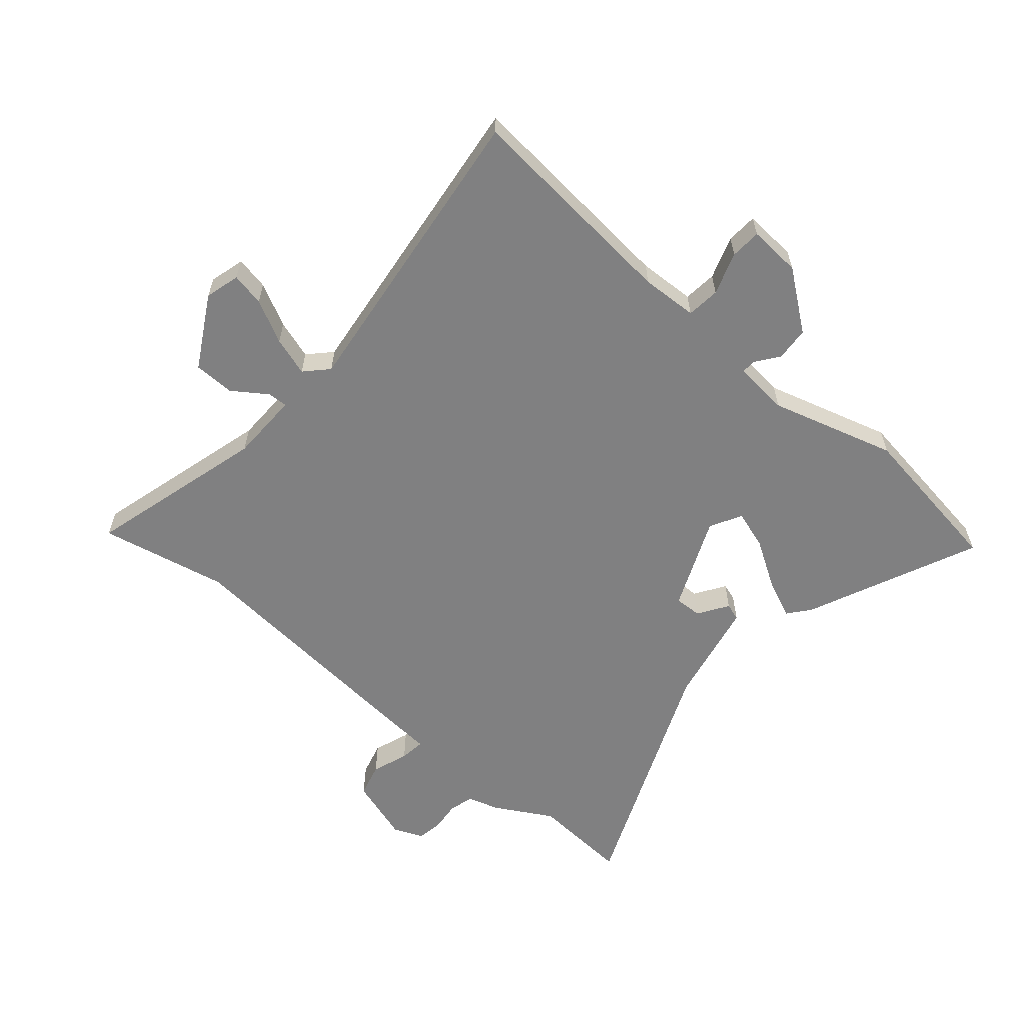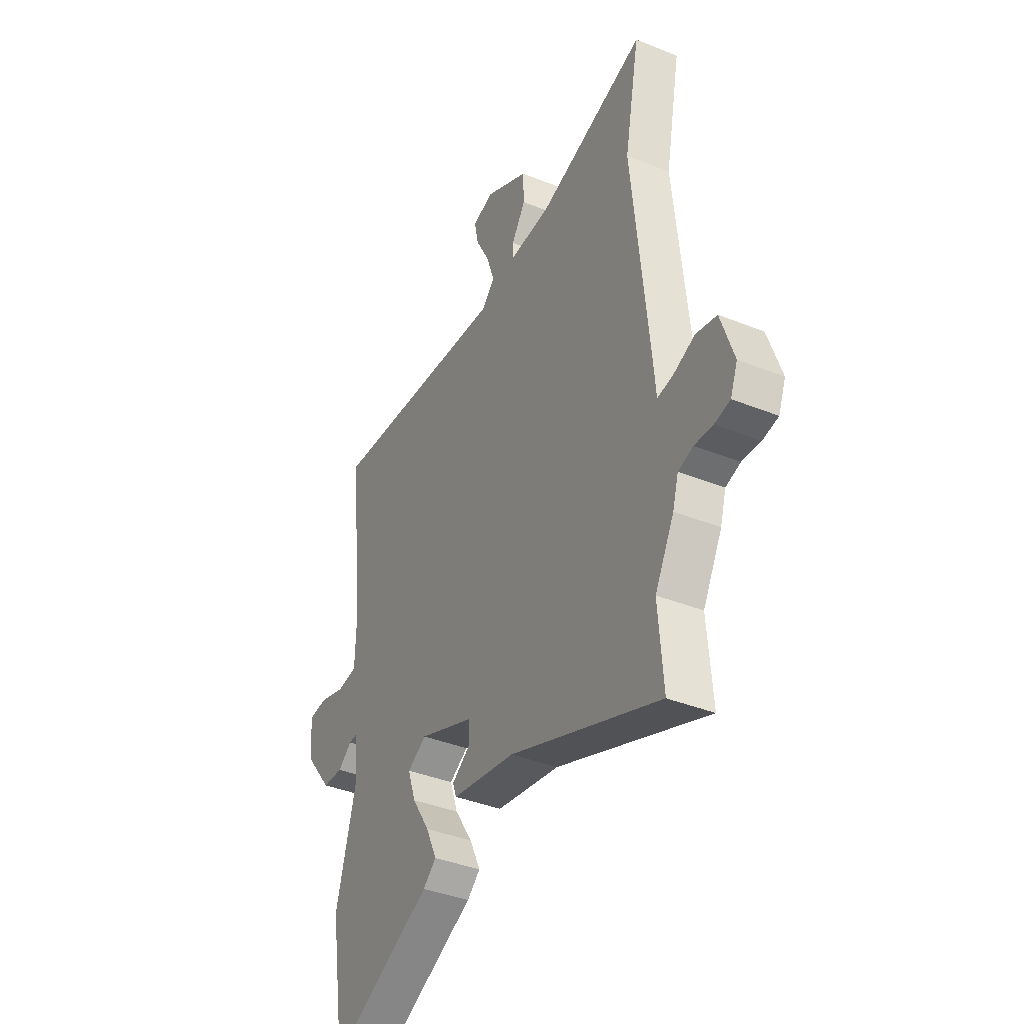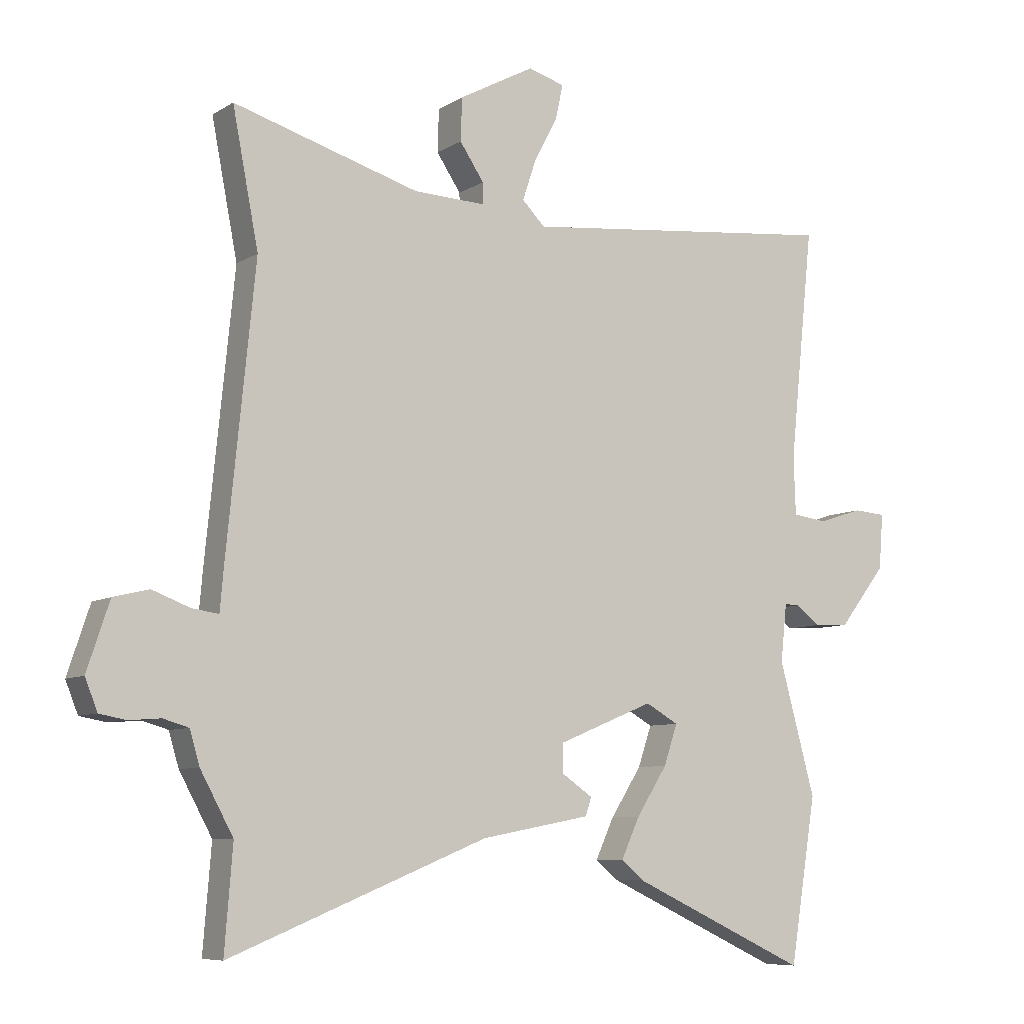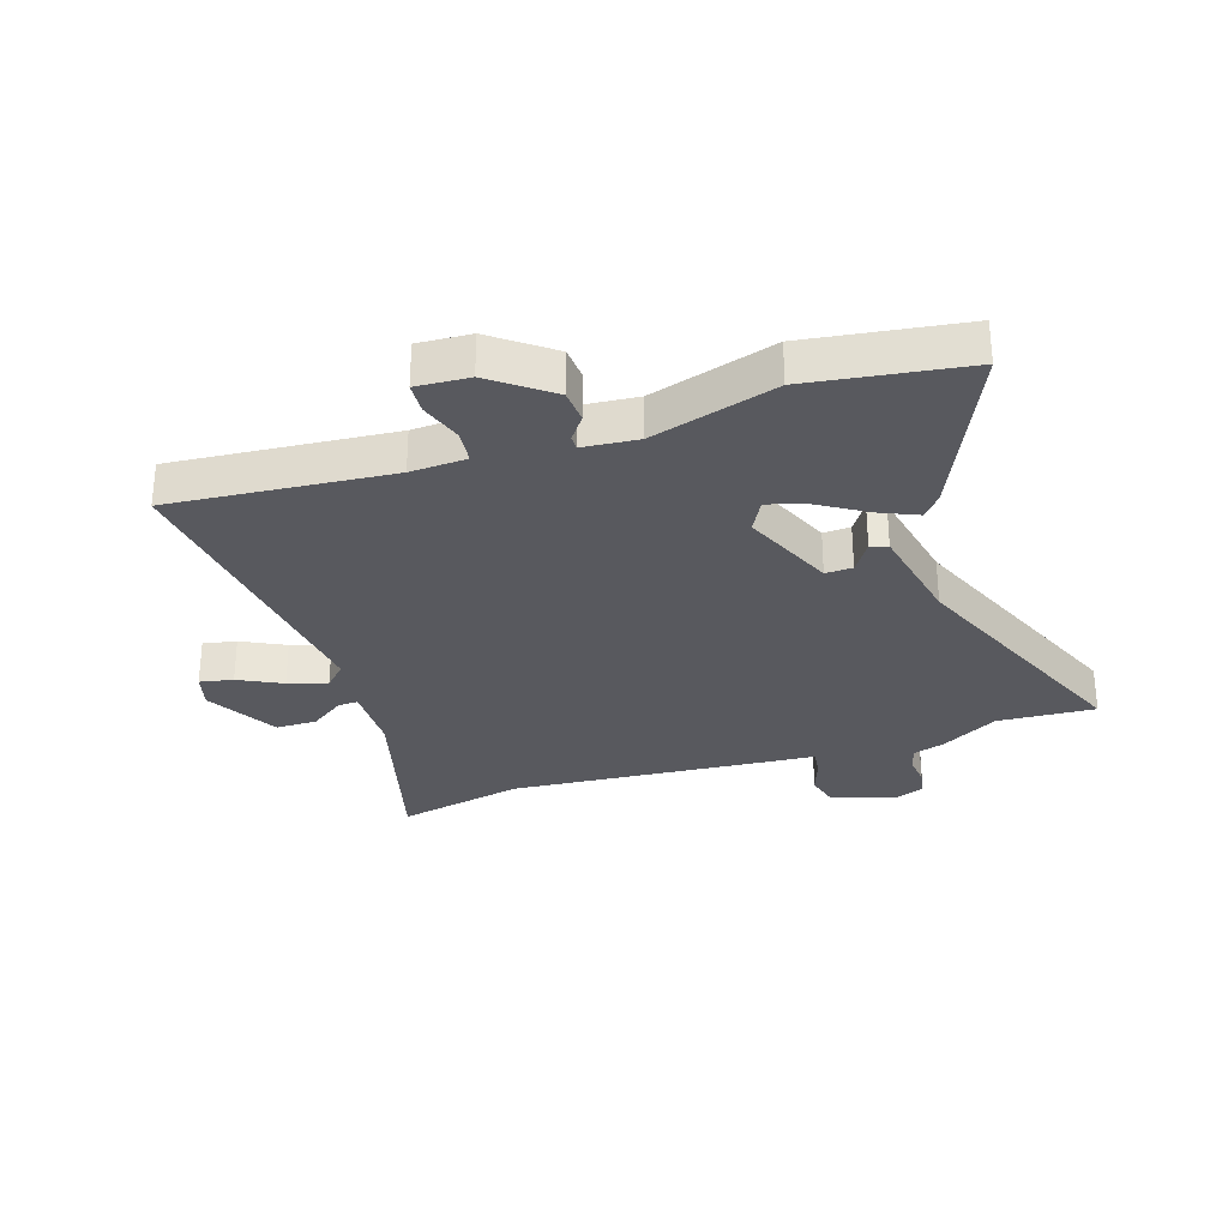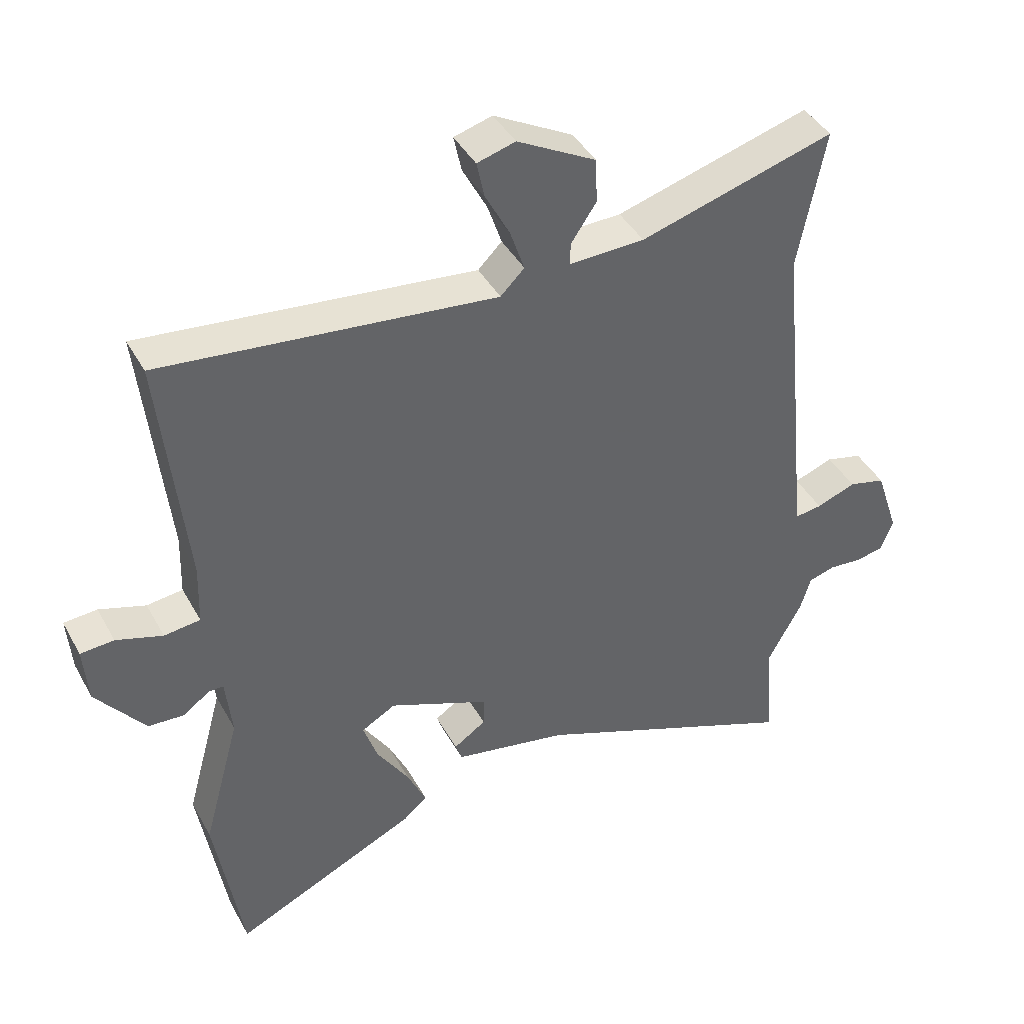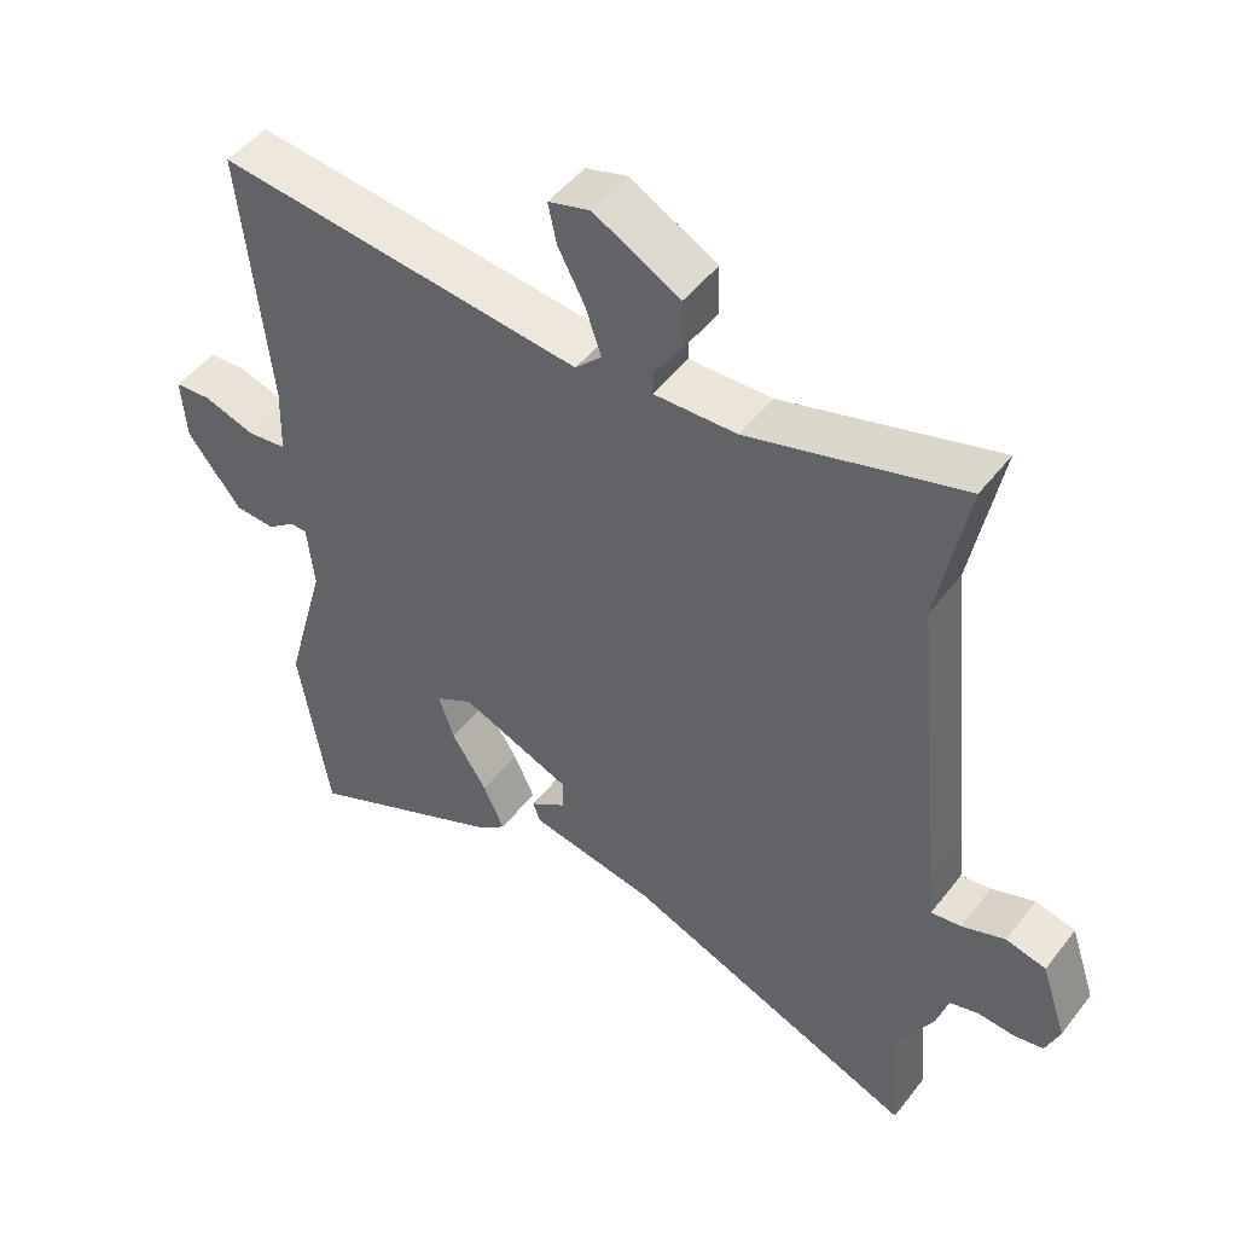
<metadata>
{"format":"obj","ext":"obj","renderer":"f3d","projection":"perspective","resolution":1024,"background":"white","views":[{"elev":-60.1,"azim":50.3,"up":"+Y"},{"elev":-39.2,"azim":-116.6,"up":"+Z"},{"elev":-7.7,"azim":-31.7,"up":"+Z"},{"elev":-30.3,"azim":109.1,"up":"+Y"},{"elev":41.6,"azim":153.2,"up":"+Z"},{"elev":48.4,"azim":-144.1,"up":"+Z"}]}
</metadata>
<code>
v -0.473 0.07 0.362
v -0.515 0.07 0.578
v -0.214 0.07 0.49
v -0.097 0.07 0.486
v -0.098 0.07 0.52
v -0.137 0.07 0.578
v -0.135 0.07 0.647
v -0.013 0.07 0.713
v 0.046 0.07 0.696
v 0.034 0.07 0.64
v -0.004 0.07 0.568
v -0.026 0.07 0.503
v 0.011 0.07 0.466
v 0.528 0.07 0.52
v 0.489 0.07 0.149
v 0.492 0.07 0.054
v 0.548 0.07 0.047
v 0.62 0.07 0.07
v 0.672 0.07 0.066
v 0.665 0.07 -0.023
v 0.589 0.07 -0.12
v 0.532 0.07 -0.123
v 0.493 0.07 -0.093
v 0.469 0.07 -0.092
v 0.459 0.07 -0.185
v 0.517 0.07 -0.397
v 0.474 0.07 -0.662
v 0.187 0.07 -0.528
v 0.15 0.07 -0.497
v 0.18 0.07 -0.432
v 0.23 0.07 -0.354
v 0.252 0.07 -0.289
v 0.199 0.07 -0.259
v 0.043 0.07 -0.323
v 0.044 0.07 -0.369
v 0.094 0.07 -0.403
v 0.084 0.07 -0.432
v -0.093 0.07 -0.465
v -0.51 0.07 -0.632
v -0.497 0.07 -0.467
v -0.55 0.07 -0.37
v -0.566 0.07 -0.316
v -0.607 0.07 -0.304
v -0.658 0.07 -0.308
v -0.701 0.07 -0.3
v -0.721 0.07 -0.25
v -0.685 0.07 -0.142
v -0.628 0.07 -0.128
v -0.567 0.07 -0.151
v -0.524 0.07 -0.157
v -0.518 0.07 -0.088
v -0.473 0 0.362
v -0.515 0 0.578
v -0.214 0 0.49
v -0.097 0 0.486
v -0.098 0 0.52
v -0.137 0 0.578
v -0.135 0 0.647
v -0.013 0 0.713
v 0.046 0 0.696
v 0.034 0 0.64
v -0.004 0 0.568
v -0.026 0 0.503
v 0.011 0 0.466
v 0.528 0 0.52
v 0.489 0 0.149
v 0.492 0 0.054
v 0.548 0 0.047
v 0.62 0 0.07
v 0.672 0 0.066
v 0.665 0 -0.023
v 0.589 0 -0.12
v 0.532 0 -0.123
v 0.493 0 -0.093
v 0.469 0 -0.092
v 0.459 0 -0.185
v 0.517 0 -0.397
v 0.474 0 -0.662
v 0.187 0 -0.528
v 0.15 0 -0.497
v 0.18 0 -0.432
v 0.23 0 -0.354
v 0.252 0 -0.289
v 0.199 0 -0.259
v 0.043 0 -0.323
v 0.044 0 -0.369
v 0.094 0 -0.403
v 0.084 0 -0.432
v -0.093 0 -0.465
v -0.51 0 -0.632
v -0.497 0 -0.467
v -0.55 0 -0.37
v -0.566 0 -0.316
v -0.607 0 -0.304
v -0.658 0 -0.308
v -0.701 0 -0.3
v -0.721 0 -0.25
v -0.685 0 -0.142
v -0.628 0 -0.128
v -0.567 0 -0.151
v -0.524 0 -0.157
v -0.518 0 -0.088
f 50 51 1
f 47 48 49
f 46 47 49
f 45 46 49
f 44 45 49
f 43 44 49
f 42 43 49 50
f 40 41 42 50
f 38 39 40
f 38 40 50
f 37 38 50
f 36 37 50
f 35 36 50
f 34 35 50 1
f 29 30 31
f 28 29 31
f 27 28 31
f 26 27 31
f 25 26 31
f 24 25 31 32
f 21 22 23
f 20 21 23
f 19 20 23
f 18 19 23
f 17 18 23
f 16 17 23 24
f 24 32 33
f 16 24 33
f 15 16 33
f 9 10 11
f 8 9 11
f 7 8 11
f 6 7 11
f 5 6 11
f 4 5 11 12
f 1 2 3
f 34 1 3
f 33 34 3
f 15 33 3
f 13 14 15
f 4 12 13
f 3 4 13 15
f 52 102 101
f 100 99 98
f 100 98 97
f 100 97 96
f 100 96 95
f 100 95 94
f 101 100 94 93
f 101 93 92 91
f 91 90 89
f 101 91 89
f 101 89 88
f 101 88 87
f 101 87 86
f 52 101 86 85
f 82 81 80
f 82 80 79
f 82 79 78
f 82 78 77
f 82 77 76
f 83 82 76 75
f 74 73 72
f 74 72 71
f 74 71 70
f 74 70 69
f 74 69 68
f 75 74 68 67
f 84 83 75
f 84 75 67
f 84 67 66
f 62 61 60
f 62 60 59
f 62 59 58
f 62 58 57
f 62 57 56
f 63 62 56 55
f 54 53 52
f 54 52 85
f 54 85 84
f 54 84 66
f 66 65 64
f 64 63 55
f 66 64 55 54
f 1 52 53 2
f 2 53 54 3
f 3 54 55 4
f 4 55 56 5
f 5 56 57 6
f 6 57 58 7
f 7 58 59 8
f 8 59 60 9
f 9 60 61 10
f 10 61 62 11
f 11 62 63 12
f 12 63 64 13
f 13 64 65 14
f 14 65 66 15
f 15 66 67 16
f 16 67 68 17
f 17 68 69 18
f 18 69 70 19
f 19 70 71 20
f 20 71 72 21
f 21 72 73 22
f 22 73 74 23
f 23 74 75 24
f 24 75 76 25
f 25 76 77 26
f 26 77 78 27
f 27 78 79 28
f 28 79 80 29
f 29 80 81 30
f 30 81 82 31
f 31 82 83 32
f 32 83 84 33
f 33 84 85 34
f 34 85 86 35
f 35 86 87 36
f 36 87 88 37
f 37 88 89 38
f 38 89 90 39
f 39 90 91 40
f 40 91 92 41
f 41 92 93 42
f 42 93 94 43
f 43 94 95 44
f 44 95 96 45
f 45 96 97 46
f 46 97 98 47
f 47 98 99 48
f 48 99 100 49
f 49 100 101 50
f 50 101 102 51
f 51 102 52 1

</code>
